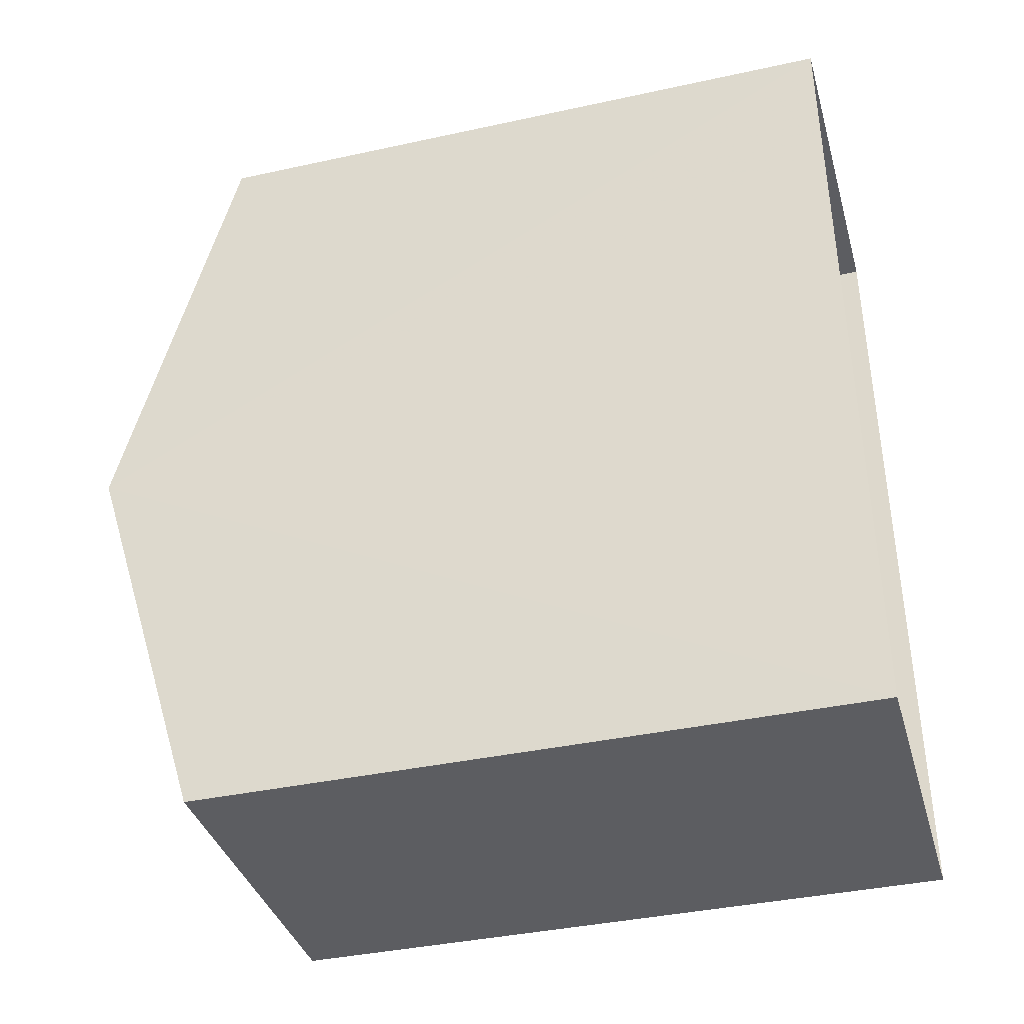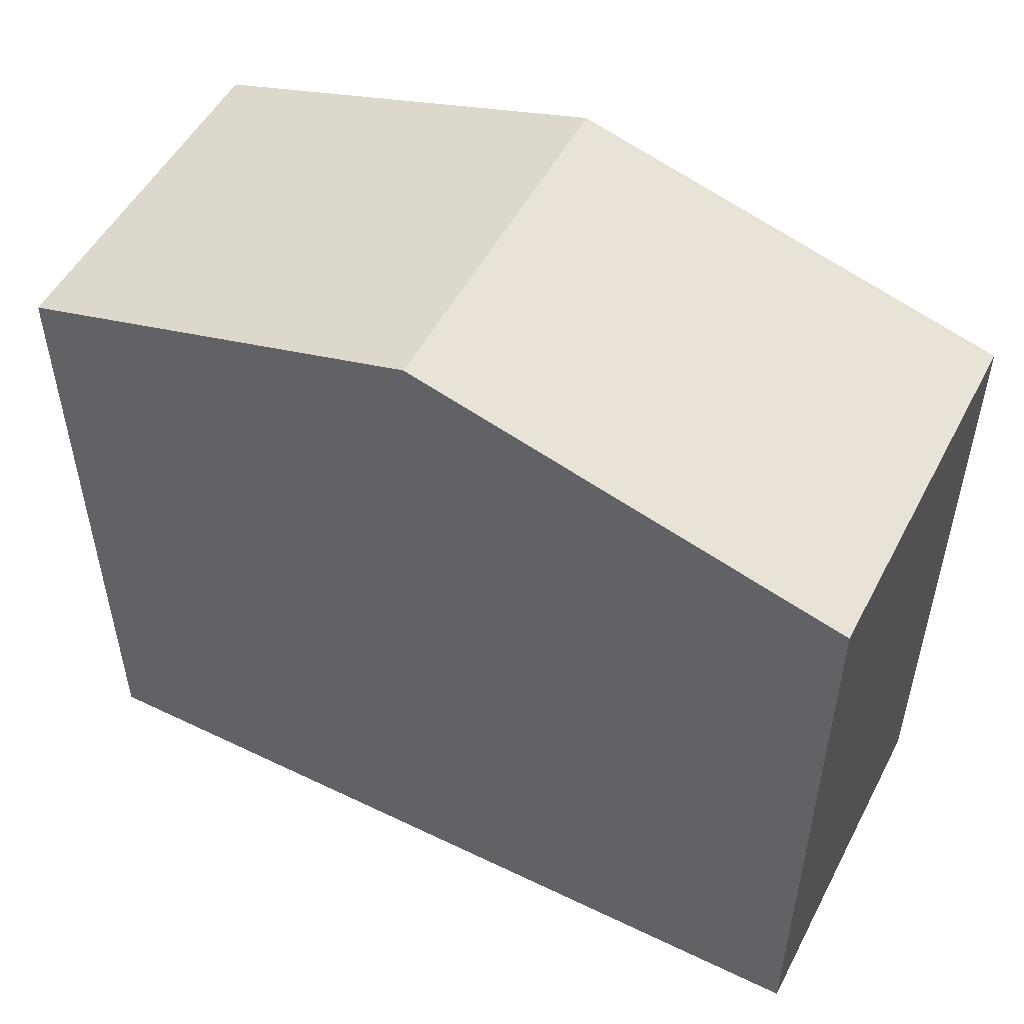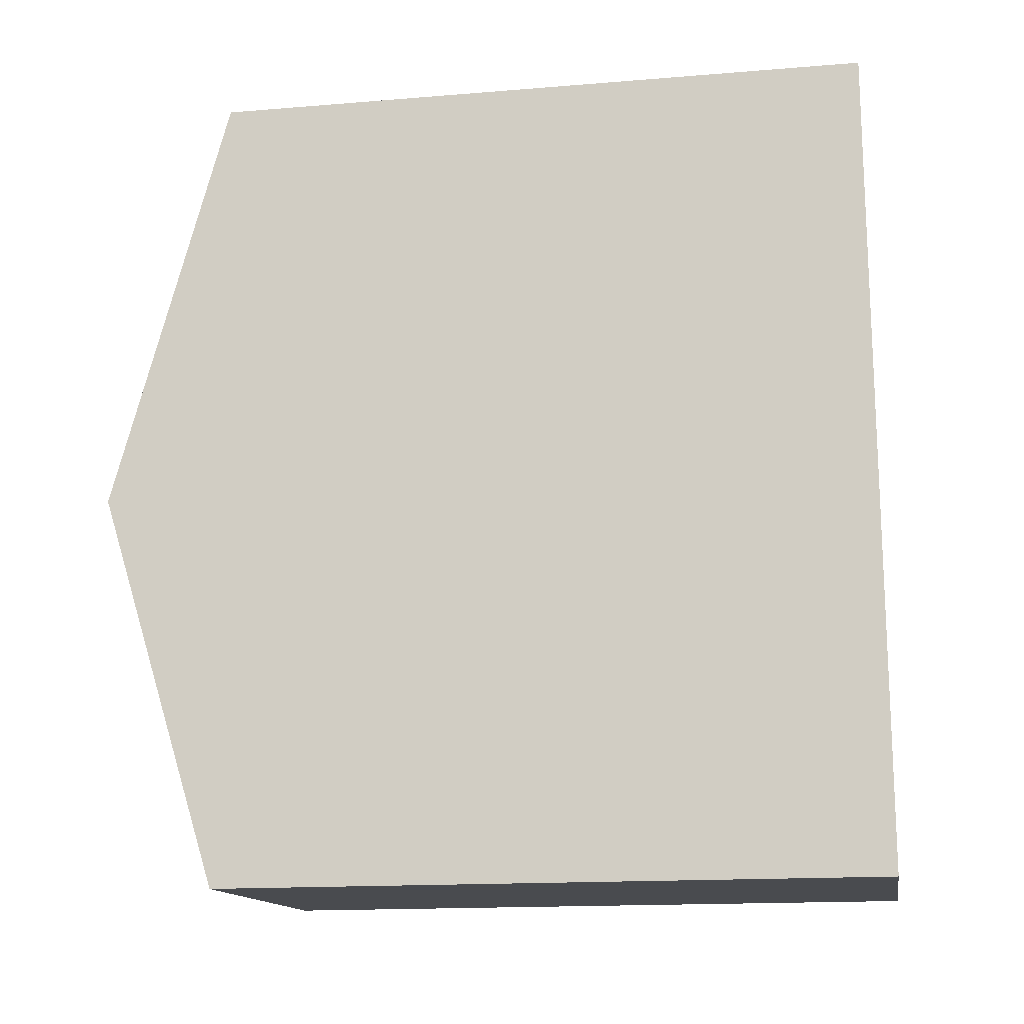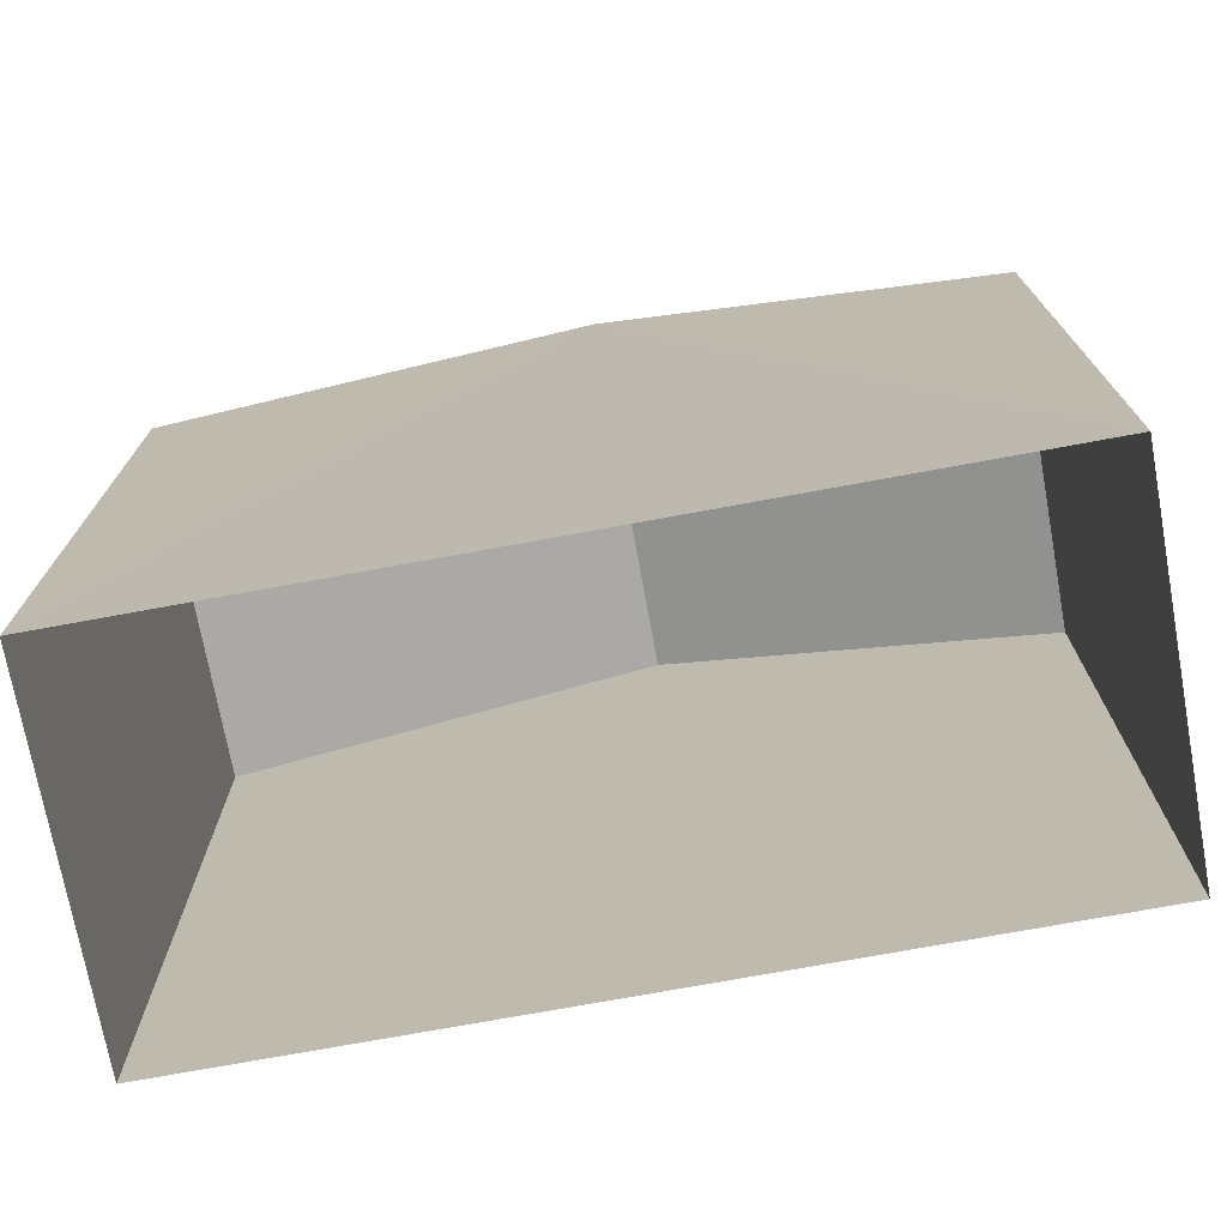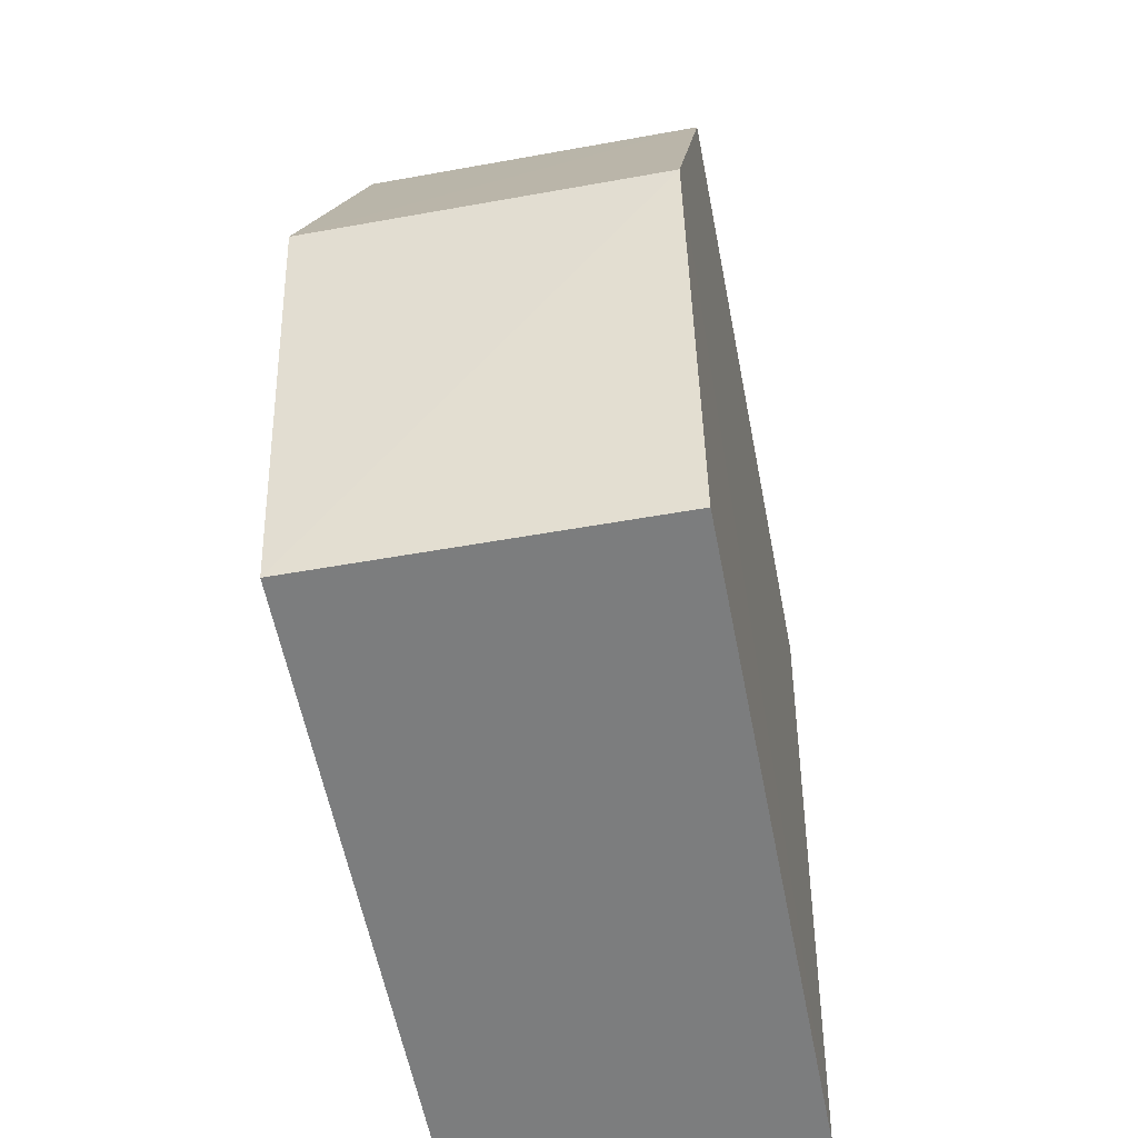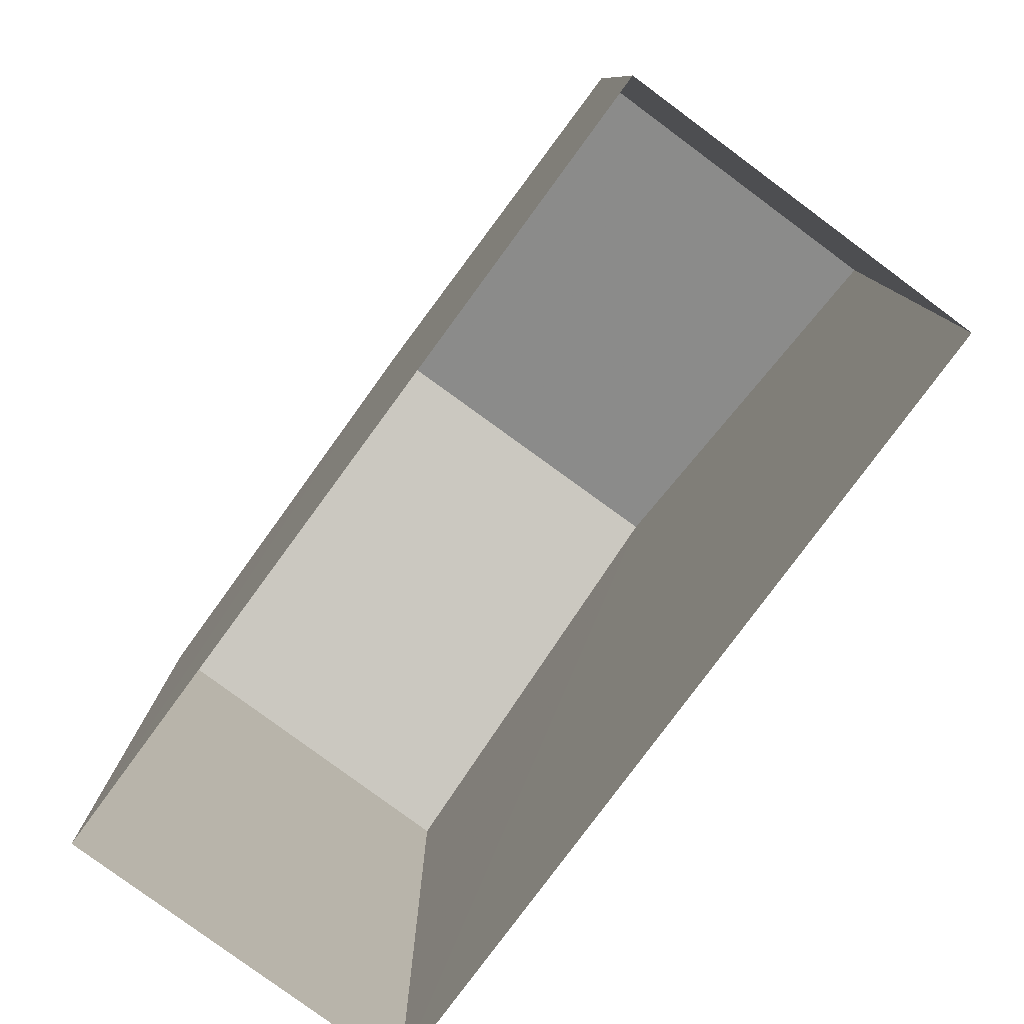
<metadata>
{"format":"obj","ext":"obj","renderer":"f3d","projection":"perspective","resolution":1024,"background":"white","views":[{"elev":-38.6,"azim":105.4,"up":"+Y"},{"elev":52.0,"azim":115.2,"up":"+Z"},{"elev":-16.0,"azim":99.8,"up":"+Y"},{"elev":-73.3,"azim":-81.7,"up":"+Z"},{"elev":-59.6,"azim":11.2,"up":"+Y"},{"elev":-79.3,"azim":-38.3,"up":"+Z"}]}
</metadata>
<code>
v -3.74e+05 -1.048e+05 22.46
v -3.74e+05 -1.048e+05 22.46
v -3.74e+05 -1.048e+05 22.46
v -3.74e+05 -1.048e+05 22.46
v -3.74e+05 -1.048e+05 31.81
v -3.74e+05 -1.048e+05 31.81
v -3.74e+05 -1.048e+05 33.5
v -3.74e+05 -1.048e+05 33.5
v -3.74e+05 -1.048e+05 31.81
v -3.74e+05 -1.048e+05 31.81
f 1 2 3
f 4 1 3
f 5 6 7
f 8 5 7
f 9 10 8
f 7 9 8
f 10 4 3
f 10 9 4
f 5 2 1
f 6 5 1
f 10 3 8
f 3 2 8
f 2 5 8
f 6 1 7
f 1 4 7
f 4 9 7

</code>
